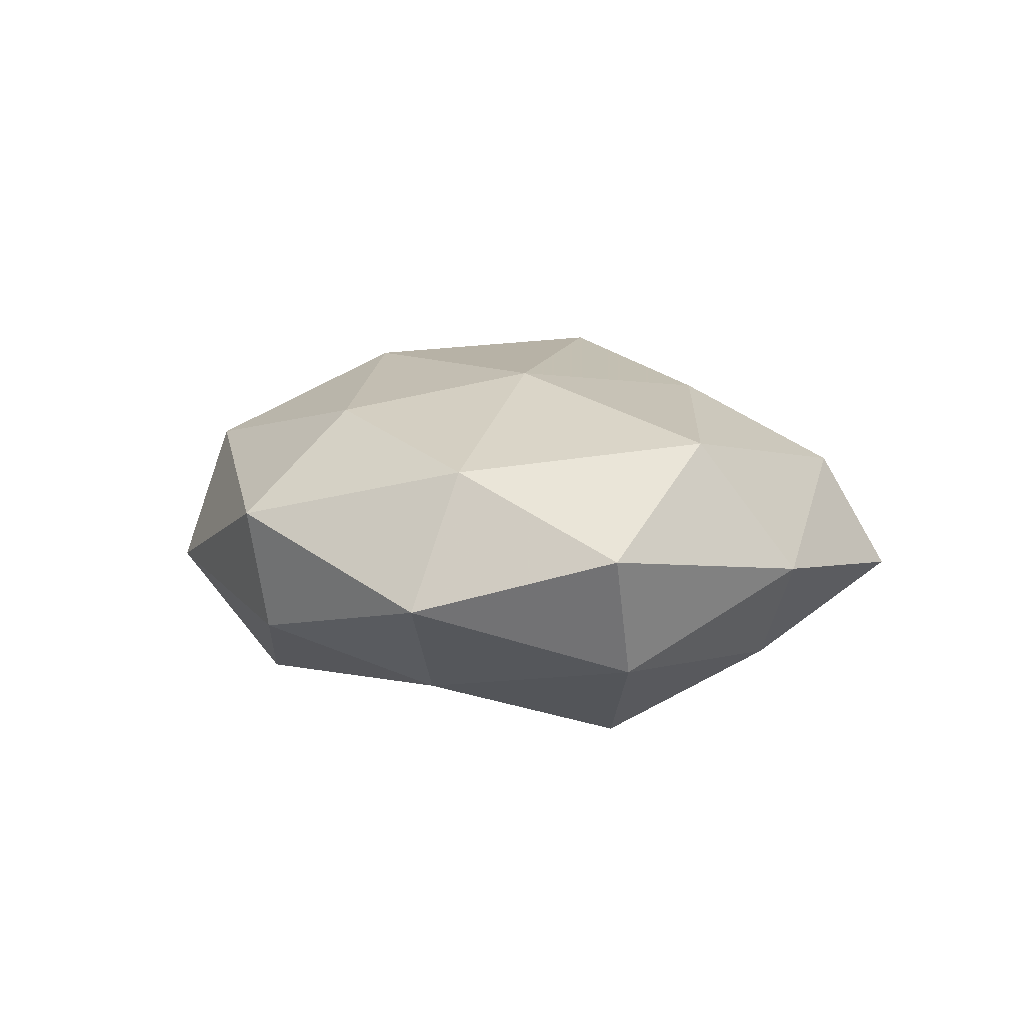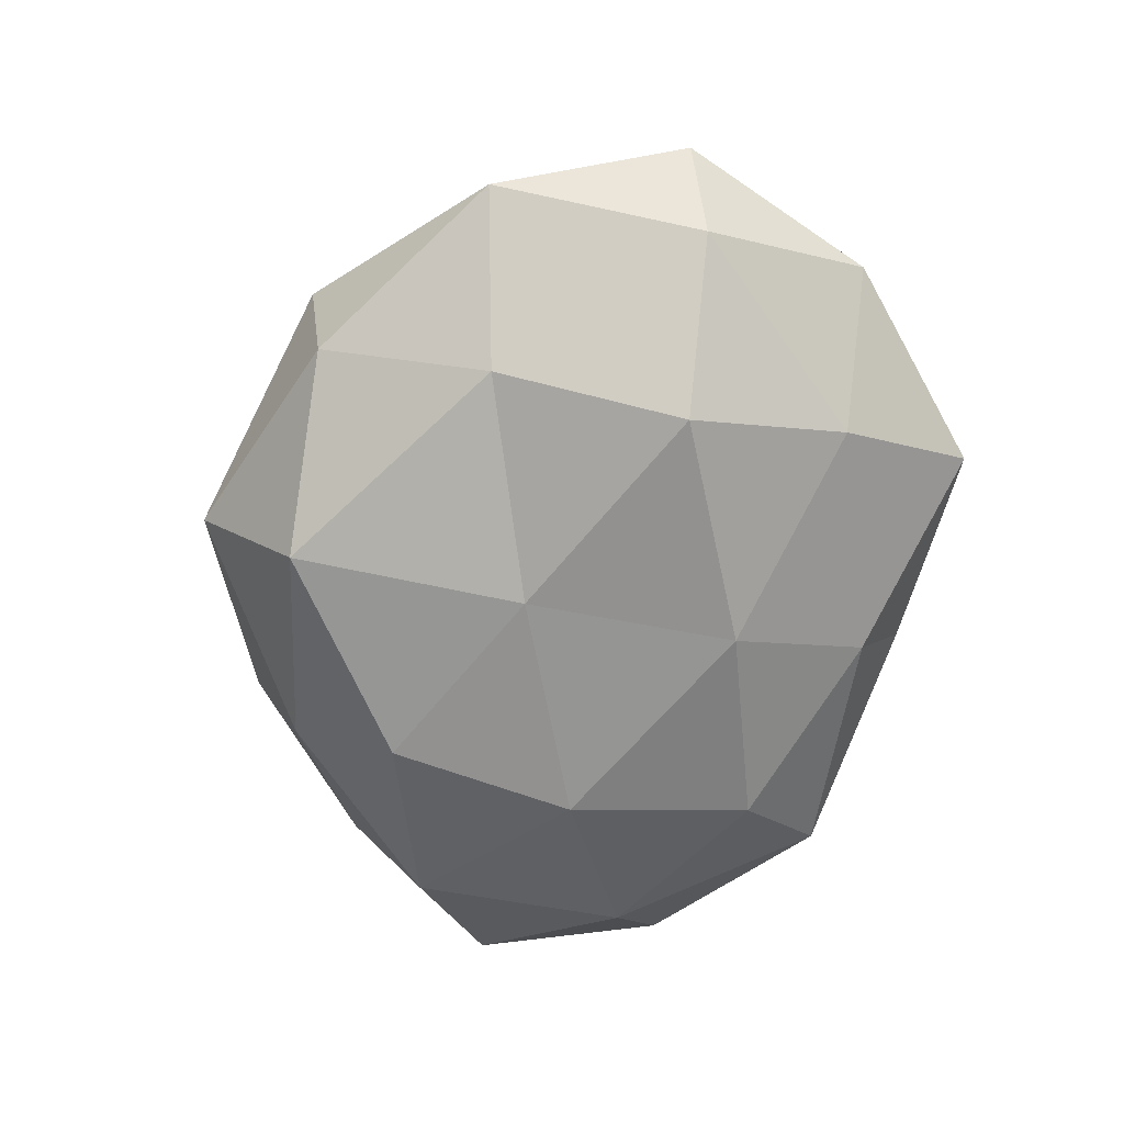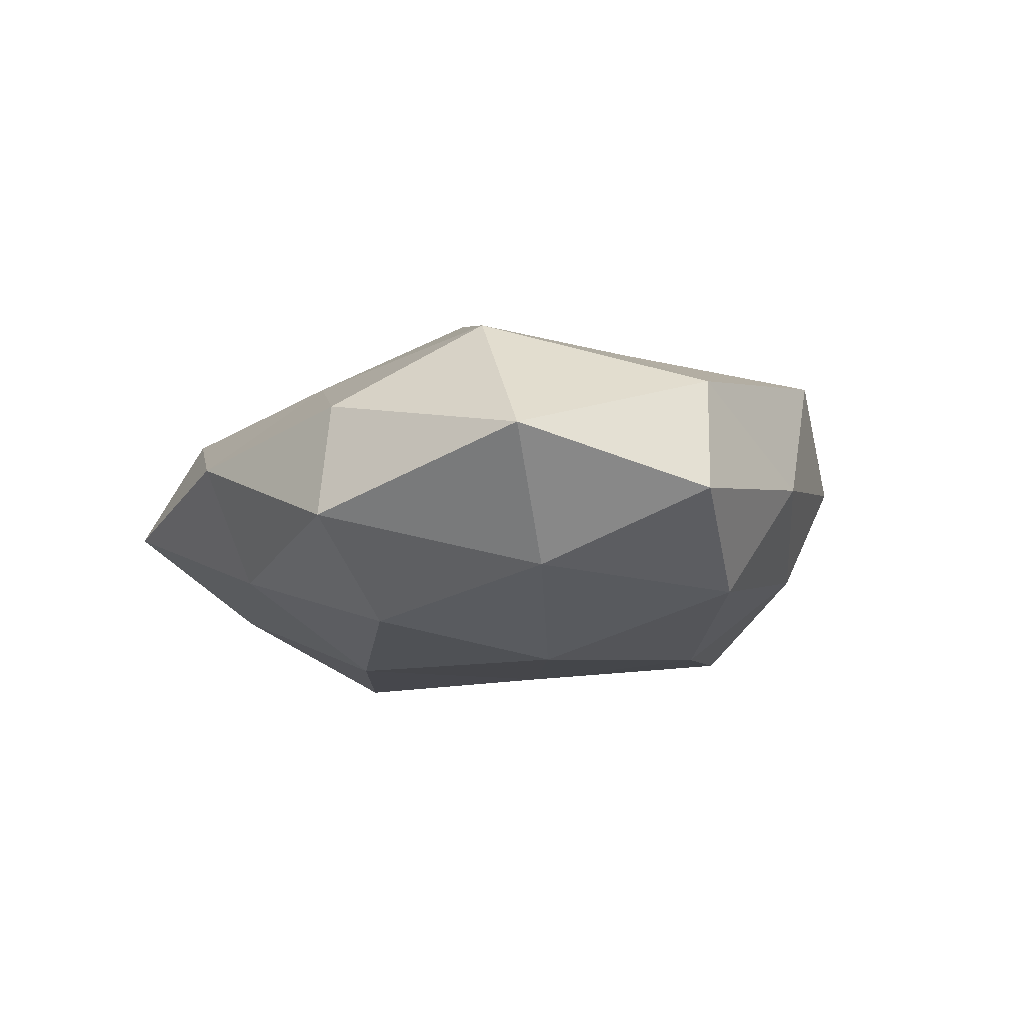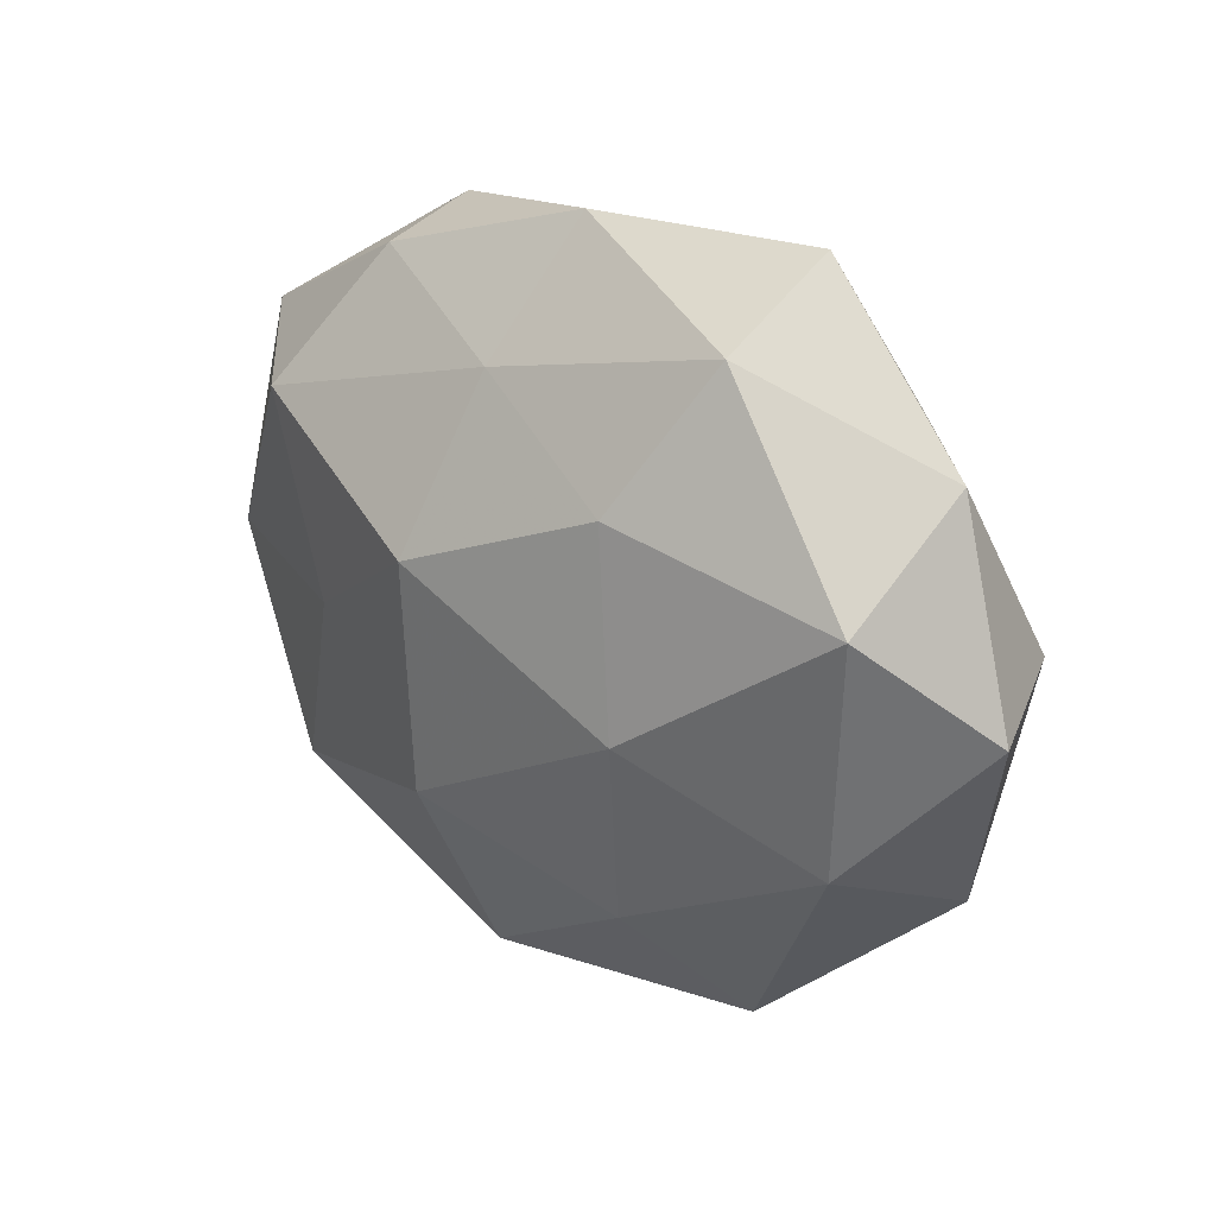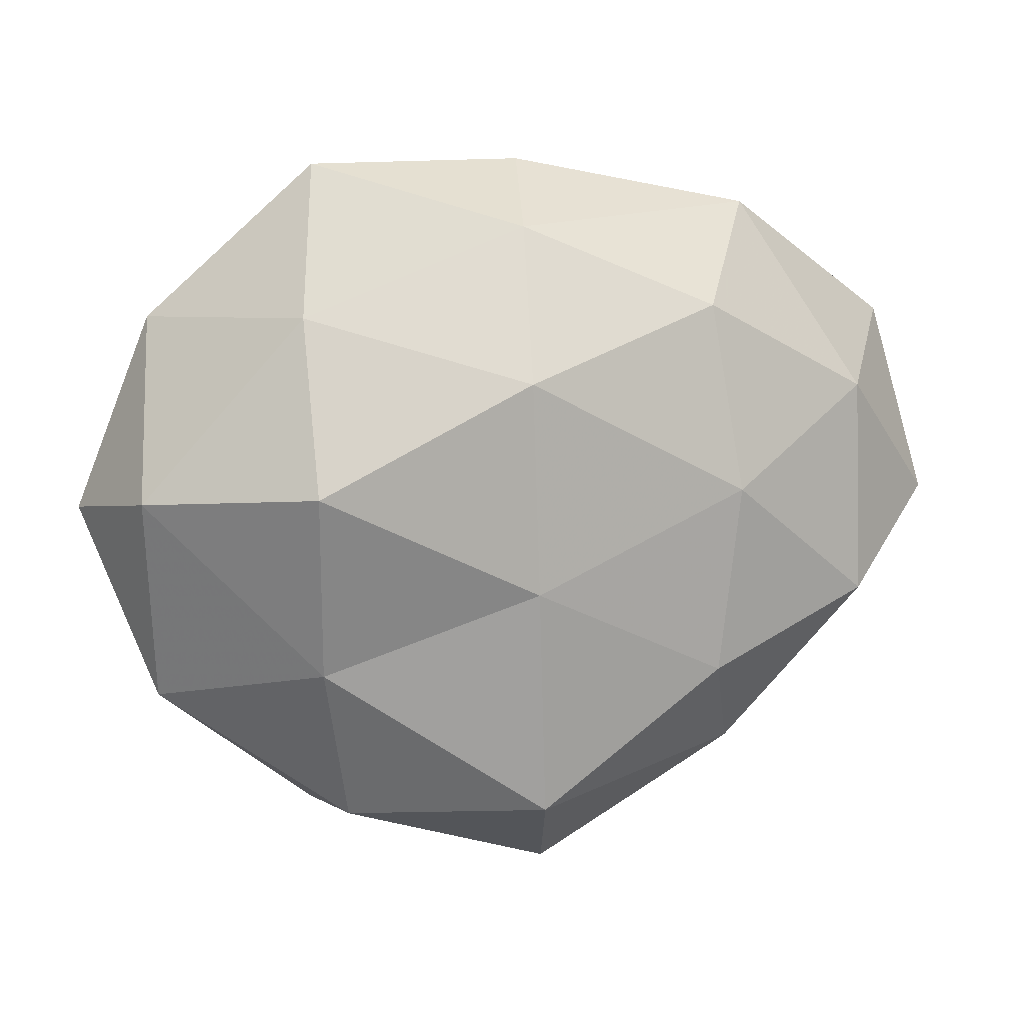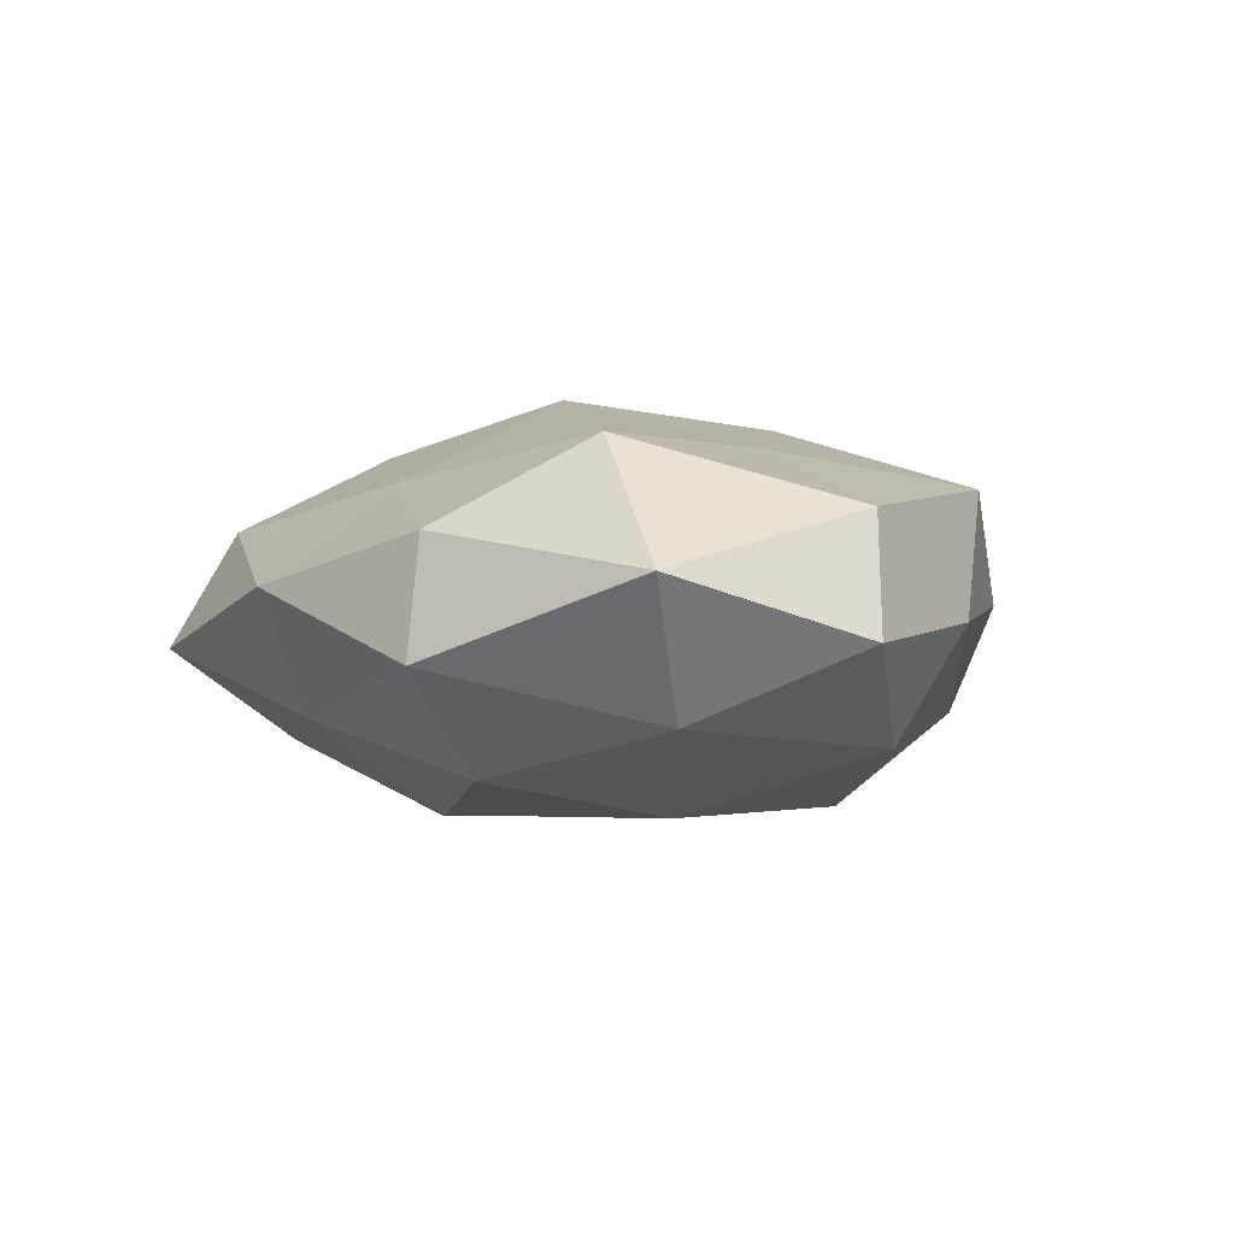
<metadata>
{"format":"obj","ext":"obj","renderer":"f3d","projection":"perspective","resolution":1024,"background":"white","views":[{"elev":9.0,"azim":80.8,"up":"+Z"},{"elev":-68.2,"azim":77.1,"up":"+Z"},{"elev":-8.7,"azim":-116.5,"up":"+Z"},{"elev":24.9,"azim":43.5,"up":"+Y"},{"elev":12.5,"azim":164.7,"up":"+Y"},{"elev":-2.6,"azim":-119.7,"up":"+Z"}]}
</metadata>
<code>
v -0.05436 0.02463 0.002795
v 0.0314 0.00706 -0.02479
v 0.02776 -0.04218 0.006051
v -0.05406 -0.002938 0.01056
v -0.02234 -0.01928 -0.02248
v 0.02167 -0.003407 0.02375
v -0.008404 -0.01972 0.0244
v 0.04349 -0.01563 0.01315
v 0.01827 -0.02795 0.0187
v 0.003654 0.02019 -0.02362
v -0.02782 0.03847 0.008271
v -0.002982 -0.05012 -0.004537
v -0.03752 0.0213 0.0189
v 0.04966 -0.02257 -0.003696
v -0.00473 0.03085 0.0156
v -0.04566 -0.02152 -0.001133
v 0.02647 0.03834 0.01164
v -0.02477 0.005075 -0.02344
v -0.02811 -0.039 0.00188
v 0.002817 -0.007156 -0.02402
v -0.05906 1.957e-05 -0.00428
v 0.0475 0.01511 0.01674
v -0.02188 0.02884 -0.01897
v -0.03 0.04108 -0.006524
v 0.02544 -0.03941 -0.009855
v 0.03111 0.02836 -0.0146
v 0.001691 0.03893 -0.01197
v 0.05178 0.004981 -0.01191
v 0.02764 0.04683 -0.003153
v -0.04528 -0.01136 -0.0154
v 0.04899 0.02737 0.0003266
v 0.001129 -0.03735 -0.02103
v -0.007842 0.01019 0.02642
v 0.02999 -0.01757 -0.01807
v -0.04509 0.01653 -0.01326
v 0.01778 0.02093 0.0213
v 0.05852 0.001931 0.00361
v -0.006702 -0.04383 0.0131
v -0.03832 -0.02885 0.0149
v -0.02767 -0.03238 -0.01124
v -0.02942 -0.004023 0.01929
v -0.001426 0.04668 0.003187
f 9 6 7
f 8 9 3
f 8 6 9
f 4 13 1
f 1 13 11
f 8 3 14
f 11 13 15
f 20 10 2
f 5 18 20
f 18 10 20
f 21 4 1
f 21 16 4
f 22 6 8
f 18 23 10
f 1 11 24
f 25 3 12
f 14 3 25
f 26 2 10
f 27 10 23
f 23 24 27
f 26 10 27
f 28 2 26
f 29 26 27
f 30 18 5
f 21 30 16
f 31 17 22
f 28 26 31
f 31 29 17
f 31 26 29
f 20 32 5
f 12 32 25
f 6 33 7
f 13 33 15
f 2 34 20
f 14 25 34
f 28 34 2
f 14 34 28
f 34 32 20
f 34 25 32
f 21 1 35
f 35 23 18
f 1 24 35
f 35 24 23
f 35 18 30
f 21 35 30
f 36 17 15
f 22 36 6
f 22 17 36
f 6 36 33
f 15 33 36
f 37 8 14
f 37 22 8
f 37 14 28
f 37 31 22
f 37 28 31
f 3 9 38
f 7 38 9
f 3 38 12
f 12 38 19
f 16 39 4
f 16 19 39
f 39 38 7
f 39 19 38
f 19 40 12
f 16 40 19
f 30 5 40
f 30 40 16
f 40 5 32
f 40 32 12
f 4 41 13
f 7 33 41
f 13 41 33
f 4 39 41
f 41 39 7
f 15 42 11
f 17 42 15
f 24 11 42
f 24 42 27
f 17 29 42
f 27 42 29

</code>
